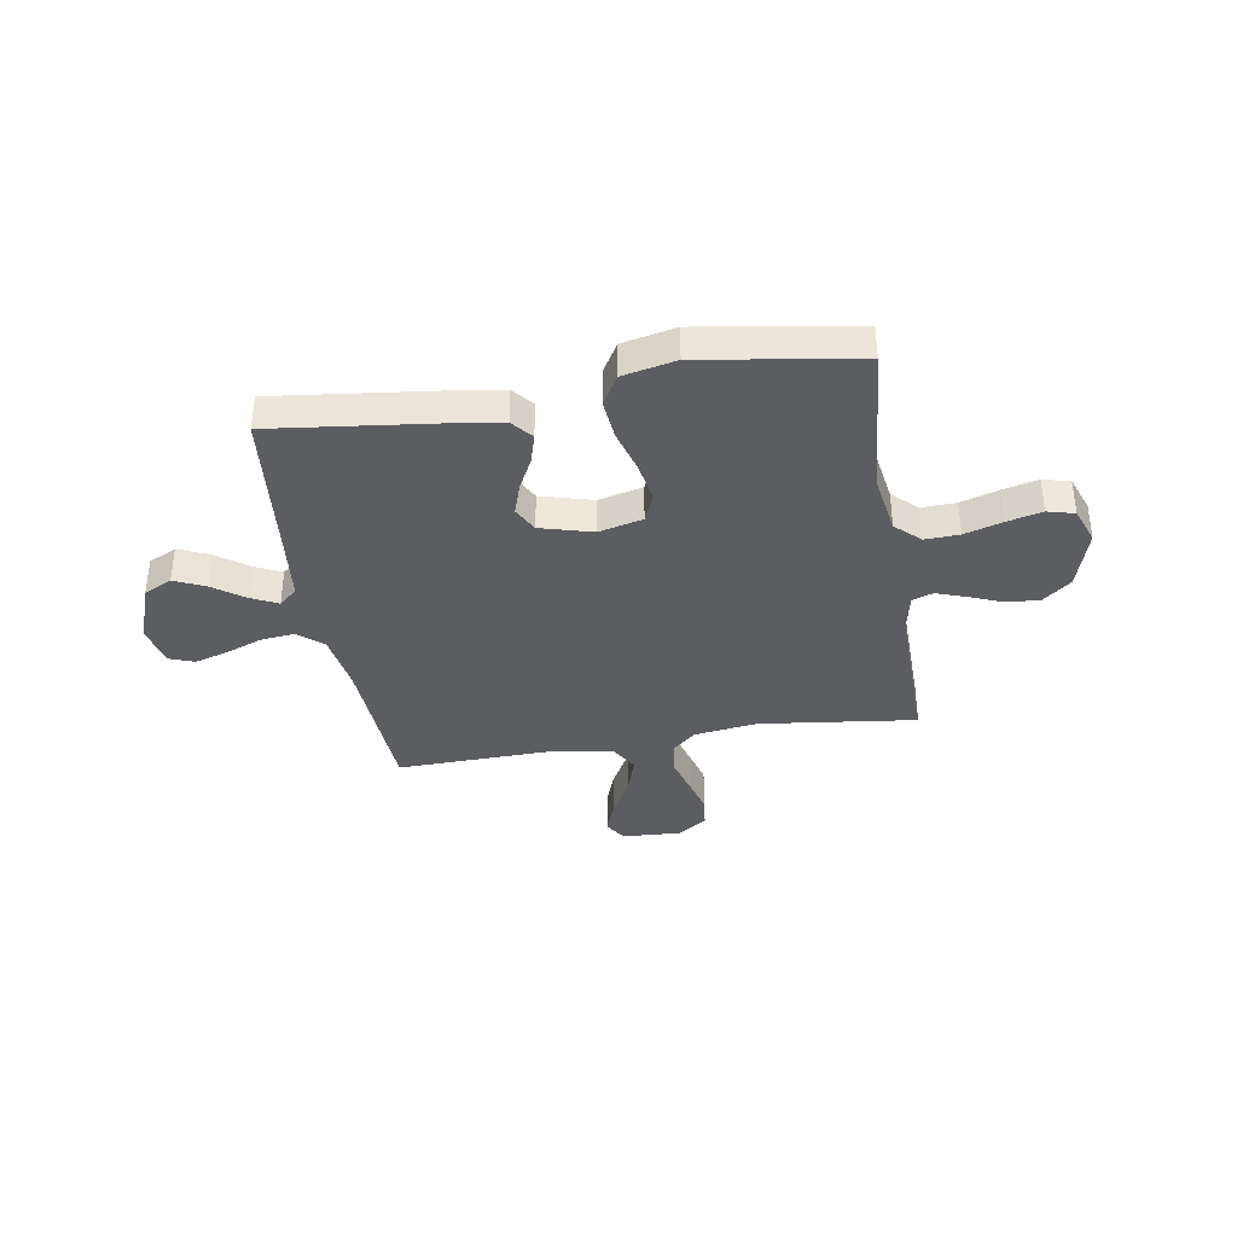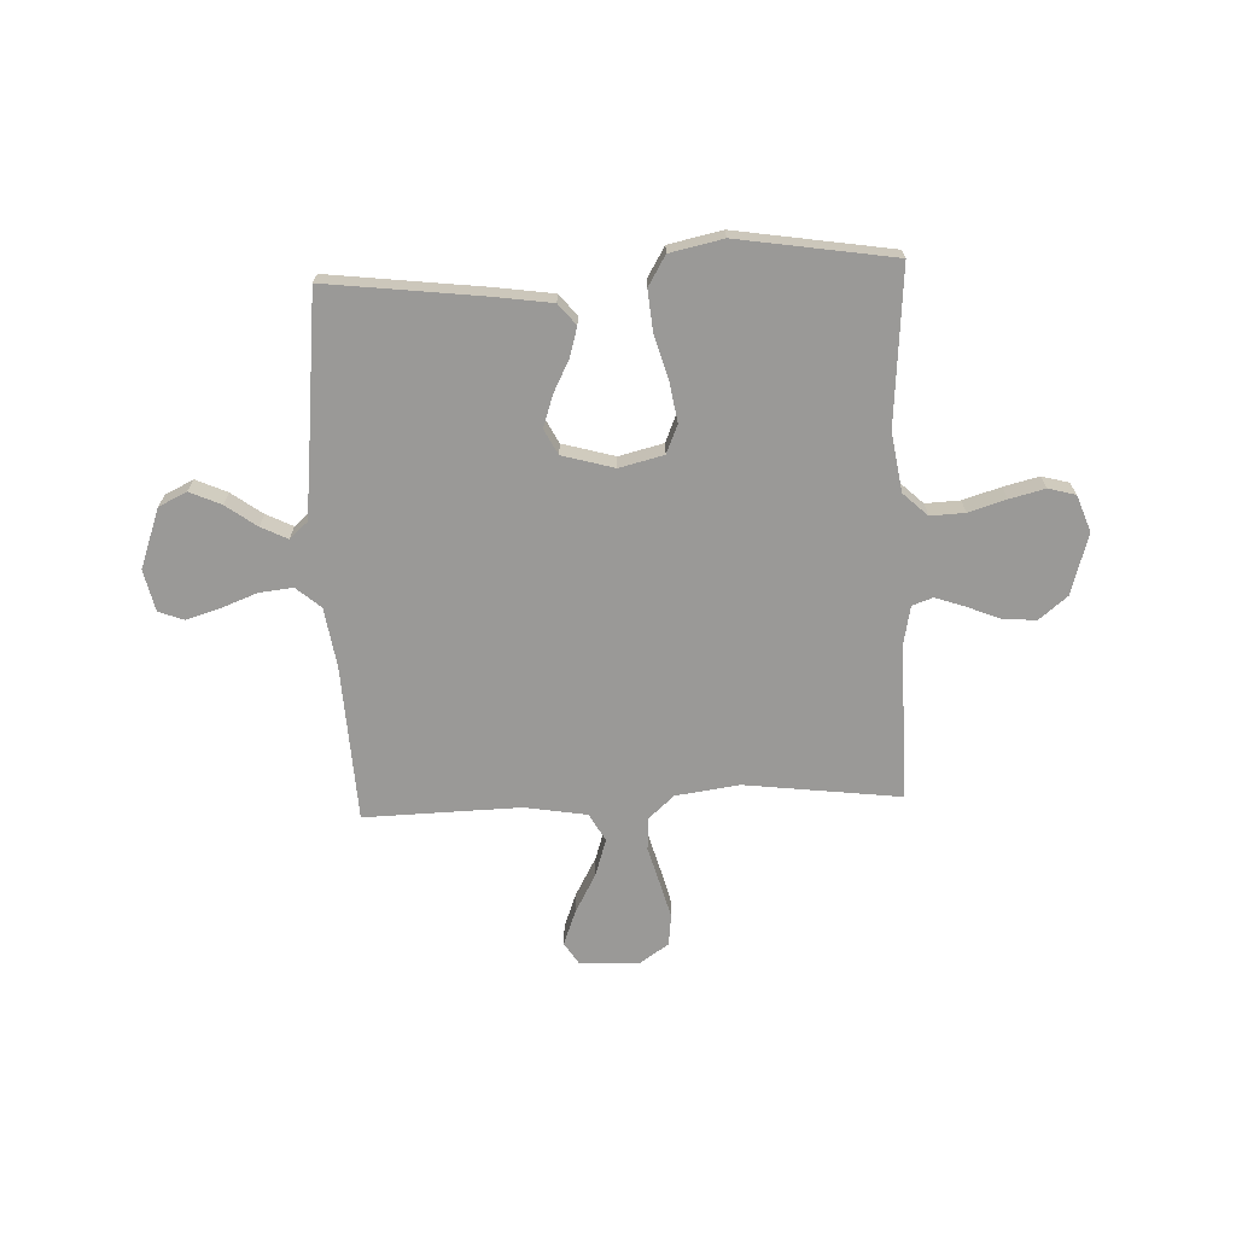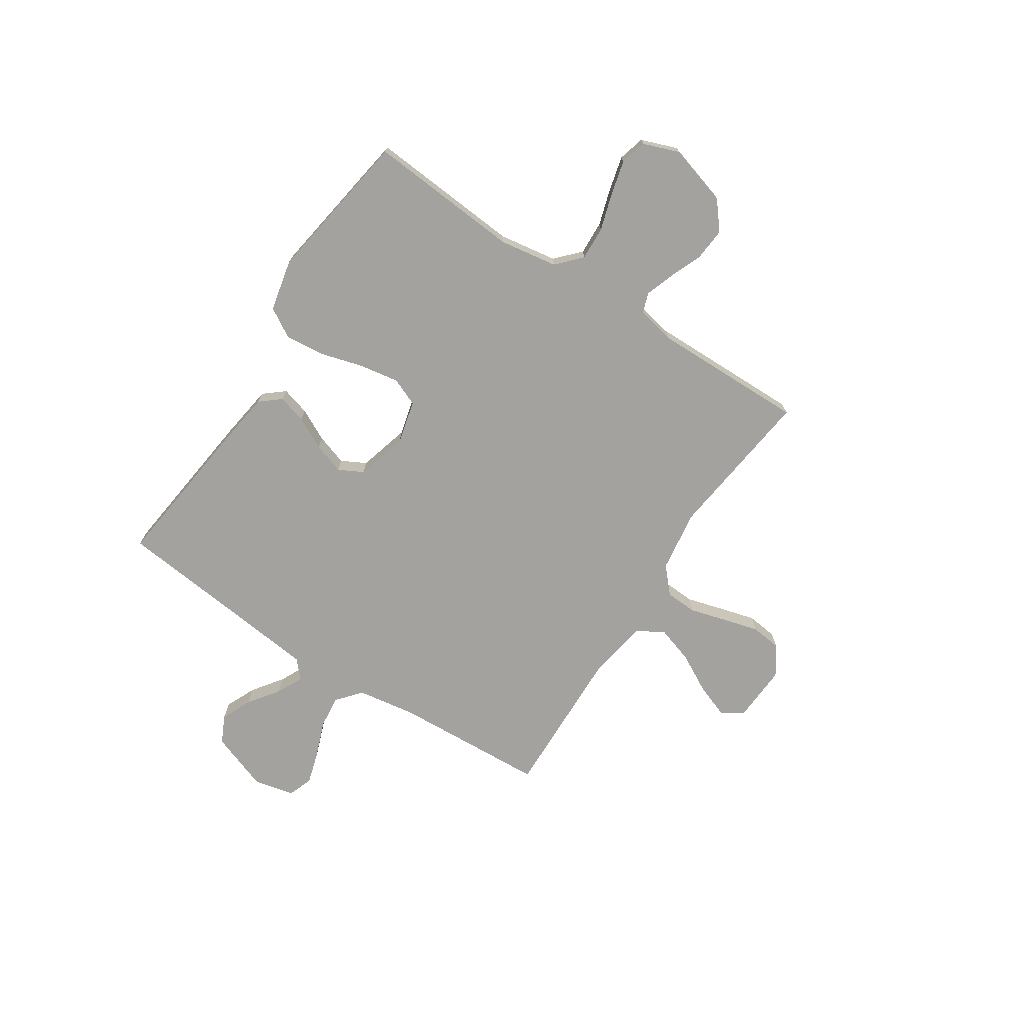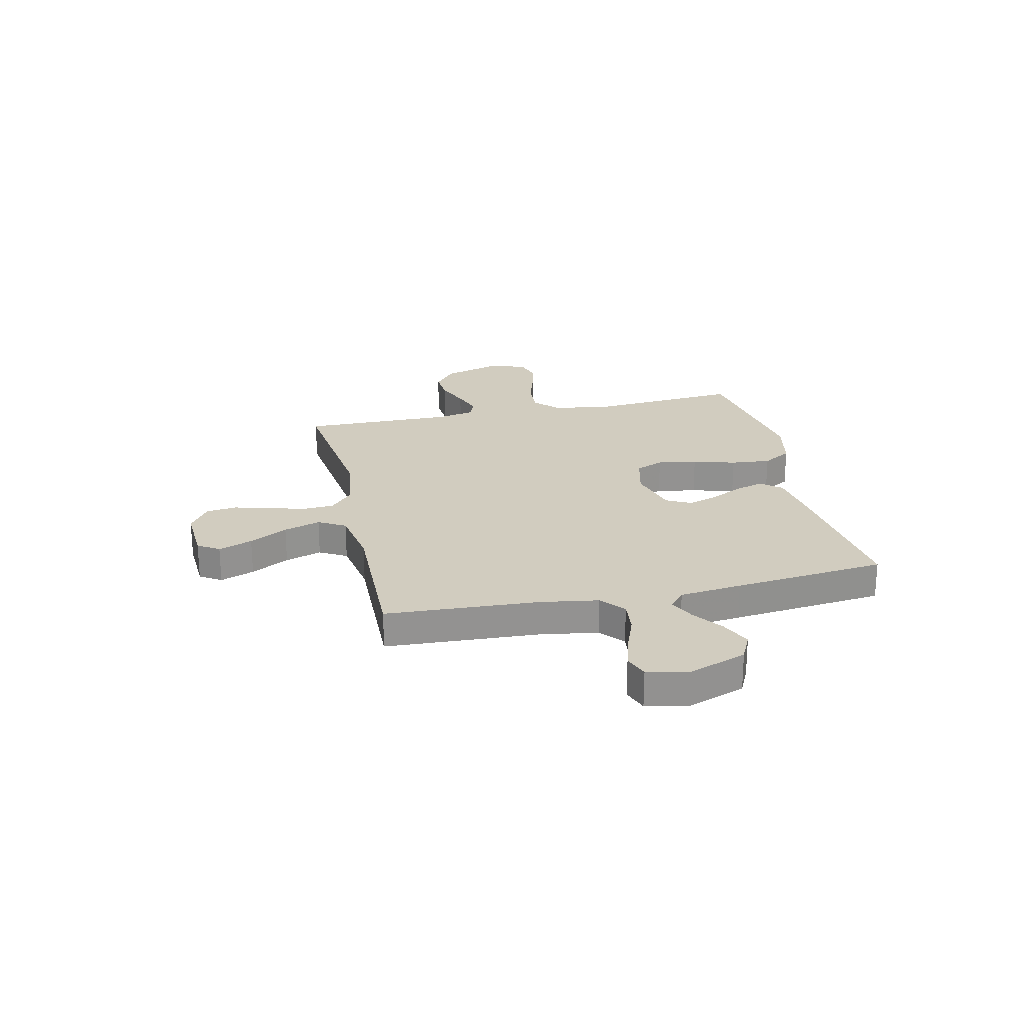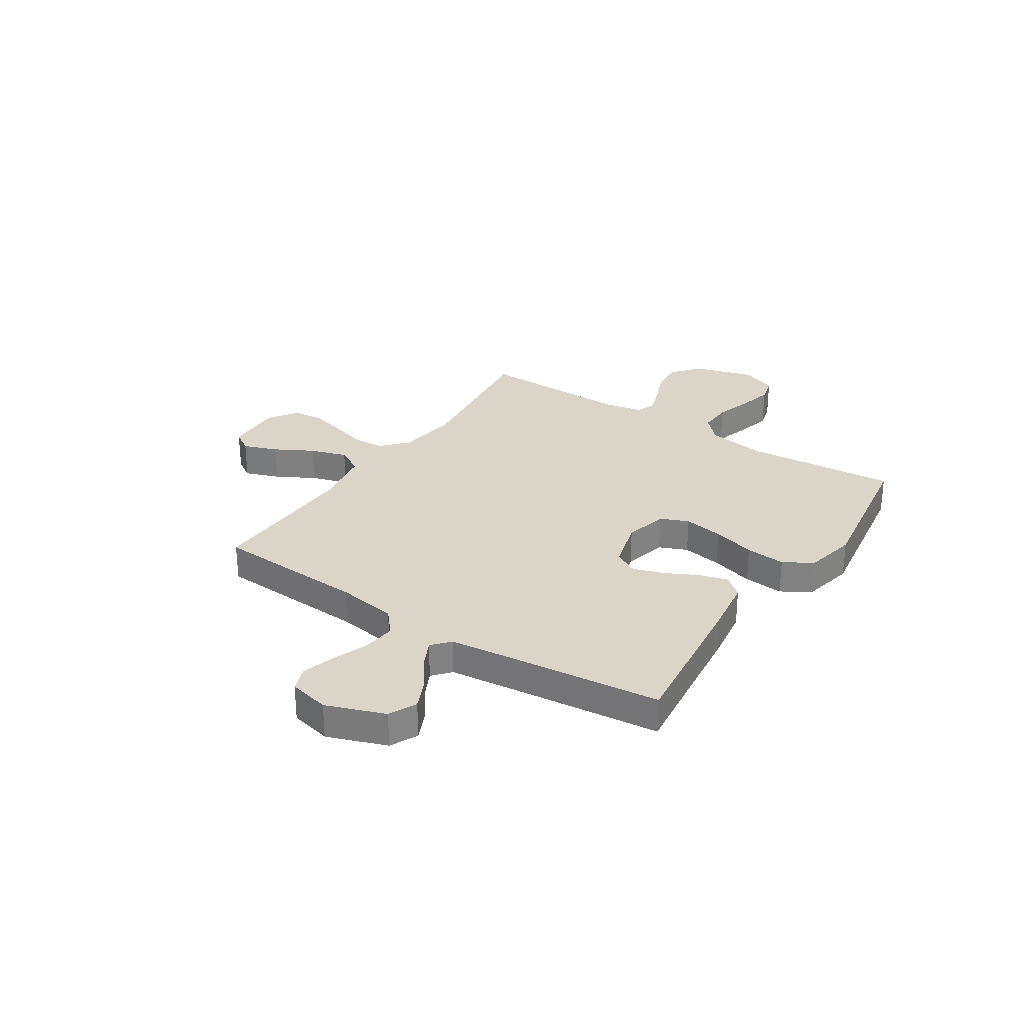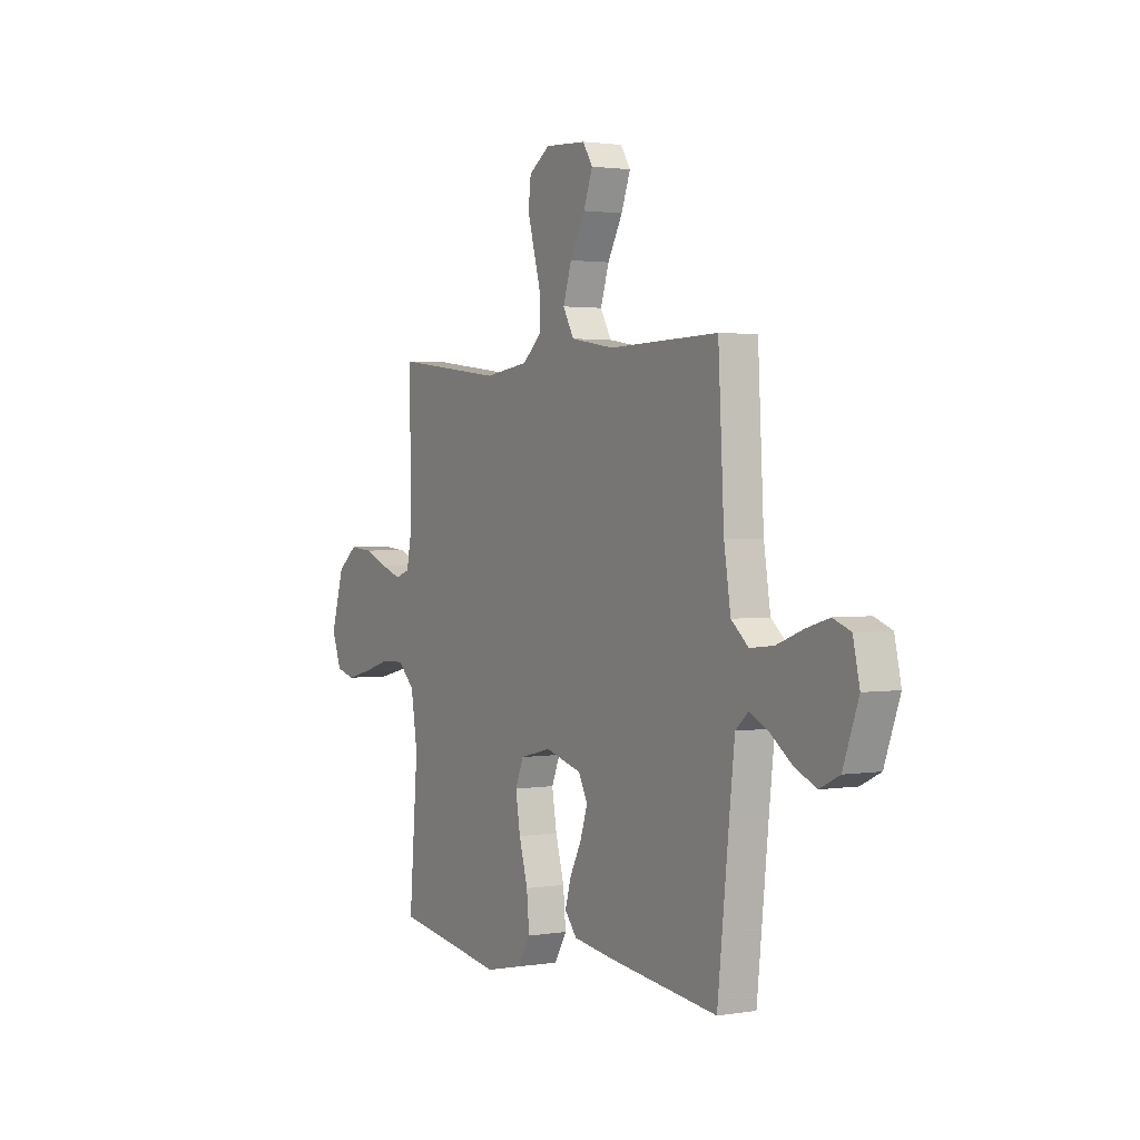
<metadata>
{"format":"obj","ext":"obj","renderer":"f3d","projection":"perspective","resolution":1024,"background":"white","views":[{"elev":-36.8,"azim":-170.6,"up":"+Y"},{"elev":-68.9,"azim":-177.6,"up":"+Y"},{"elev":-72.6,"azim":-123.1,"up":"+Y"},{"elev":23.9,"azim":77.4,"up":"+Y"},{"elev":29.3,"azim":123.3,"up":"+Y"},{"elev":1.9,"azim":59.8,"up":"+Z"}]}
</metadata>
<code>
v 0.5 0.07 -0.5
v 0.2 0.07 -0.464
v 0.09 0.07 -0.448
v 0.057 0.07 -0.408
v 0.073 0.07 -0.352
v 0.105 0.07 -0.289
v 0.125 0.07 -0.228
v 0.1 0.07 -0.18
v 0 0.07 -0.152
v -0.085 0.07 -0.173
v -0.108 0.07 -0.228
v -0.095 0.07 -0.306
v -0.071 0.07 -0.39
v -0.064 0.07 -0.468
v -0.098 0.07 -0.525
v -0.2 0.07 -0.547
v -0.5 0.07 -0.5
v -0.476 0.07 -0.2
v -0.494 0.07 -0.086
v -0.541 0.07 -0.042
v -0.607 0.07 -0.045
v -0.679 0.07 -0.067
v -0.747 0.07 -0.084
v -0.799 0.07 -0.07
v -0.825 0.07 0
v -0.79 0.07 0.118
v -0.736 0.07 0.162
v -0.672 0.07 0.157
v -0.608 0.07 0.131
v -0.551 0.07 0.111
v -0.511 0.07 0.125
v -0.496 0.07 0.2
v -0.5 0.07 0.5
v -0.2 0.07 0.463
v -0.078 0.07 0.48
v -0.028 0.07 0.525
v -0.025 0.07 0.587
v -0.045 0.07 0.658
v -0.064 0.07 0.728
v -0.057 0.07 0.788
v 0 0.07 0.827
v 0.113 0.07 0.821
v 0.14 0.07 0.779
v 0.115 0.07 0.712
v 0.074 0.07 0.637
v 0.051 0.07 0.565
v 0.081 0.07 0.512
v 0.2 0.07 0.492
v 0.5 0.07 0.5
v 0.516 0.07 0.2
v 0.534 0.07 0.085
v 0.581 0.07 0.045
v 0.646 0.07 0.052
v 0.717 0.07 0.079
v 0.781 0.07 0.098
v 0.829 0.07 0.08
v 0.847 0.07 0
v 0.805 0.07 -0.115
v 0.751 0.07 -0.141
v 0.691 0.07 -0.114
v 0.632 0.07 -0.071
v 0.581 0.07 -0.046
v 0.546 0.07 -0.077
v 0.532 0.07 -0.2
v 0.5 0 -0.5
v 0.2 0 -0.464
v 0.09 0 -0.448
v 0.057 0 -0.408
v 0.073 0 -0.352
v 0.105 0 -0.289
v 0.125 0 -0.228
v 0.1 0 -0.18
v 0 0 -0.152
v -0.085 0 -0.173
v -0.108 0 -0.228
v -0.095 0 -0.306
v -0.071 0 -0.39
v -0.064 0 -0.468
v -0.098 0 -0.525
v -0.2 0 -0.547
v -0.5 0 -0.5
v -0.476 0 -0.2
v -0.494 0 -0.086
v -0.541 0 -0.042
v -0.607 0 -0.045
v -0.679 0 -0.067
v -0.747 0 -0.084
v -0.799 0 -0.07
v -0.825 0 0
v -0.79 0 0.118
v -0.736 0 0.162
v -0.672 0 0.157
v -0.608 0 0.131
v -0.551 0 0.111
v -0.511 0 0.125
v -0.496 0 0.2
v -0.5 0 0.5
v -0.2 0 0.463
v -0.078 0 0.48
v -0.028 0 0.525
v -0.025 0 0.587
v -0.045 0 0.658
v -0.064 0 0.728
v -0.057 0 0.788
v 0 0 0.827
v 0.113 0 0.821
v 0.14 0 0.779
v 0.115 0 0.712
v 0.074 0 0.637
v 0.051 0 0.565
v 0.081 0 0.512
v 0.2 0 0.492
v 0.5 0 0.5
v 0.516 0 0.2
v 0.534 0 0.085
v 0.581 0 0.045
v 0.646 0 0.052
v 0.717 0 0.079
v 0.781 0 0.098
v 0.829 0 0.08
v 0.847 0 0
v 0.805 0 -0.115
v 0.751 0 -0.141
v 0.691 0 -0.114
v 0.632 0 -0.071
v 0.581 0 -0.046
v 0.546 0 -0.077
v 0.532 0 -0.2
f 58 59 60 61
f 58 61 62
f 57 58 62
f 56 57 62
f 53 54 55 56
f 53 56 62
f 52 53 62 63
f 48 49 50
f 47 48 50 51
f 42 43 44 45
f 42 45 46
f 41 42 46
f 40 41 46
f 37 38 39 40
f 37 40 46
f 36 37 46 47
f 32 33 34
f 31 32 34 35
f 26 27 28 29
f 26 29 30
f 25 26 30
f 24 25 30 31
f 21 22 23 24
f 15 16 17 18
f 15 18 19
f 12 13 14 15
f 11 12 15 19
f 10 11 19 20
f 3 4 5 6
f 3 6 7
f 64 1 2 3
f 63 64 3 7
f 51 52 63 7
f 35 36 47 51
f 31 35 51
f 21 24 31
f 20 21 31 51
f 9 10 20 51
f 8 9 51
f 7 8 51
f 125 124 123 122
f 126 125 122
f 126 122 121
f 126 121 120
f 120 119 118 117
f 126 120 117
f 127 126 117 116
f 114 113 112
f 115 114 112 111
f 109 108 107 106
f 110 109 106
f 110 106 105
f 110 105 104
f 104 103 102 101
f 110 104 101
f 111 110 101 100
f 98 97 96
f 99 98 96 95
f 93 92 91 90
f 94 93 90
f 94 90 89
f 95 94 89 88
f 88 87 86 85
f 82 81 80 79
f 83 82 79
f 79 78 77 76
f 83 79 76 75
f 84 83 75 74
f 70 69 68 67
f 71 70 67
f 67 66 65 128
f 71 67 128 127
f 71 127 116 115
f 115 111 100 99
f 115 99 95
f 95 88 85
f 115 95 85 84
f 115 84 74 73
f 115 73 72
f 115 72 71
f 1 65 66 2
f 2 66 67 3
f 3 67 68 4
f 4 68 69 5
f 5 69 70 6
f 6 70 71 7
f 7 71 72 8
f 8 72 73 9
f 9 73 74 10
f 10 74 75 11
f 11 75 76 12
f 12 76 77 13
f 13 77 78 14
f 14 78 79 15
f 15 79 80 16
f 16 80 81 17
f 17 81 82 18
f 18 82 83 19
f 19 83 84 20
f 20 84 85 21
f 21 85 86 22
f 22 86 87 23
f 23 87 88 24
f 24 88 89 25
f 25 89 90 26
f 26 90 91 27
f 27 91 92 28
f 28 92 93 29
f 29 93 94 30
f 30 94 95 31
f 31 95 96 32
f 32 96 97 33
f 33 97 98 34
f 34 98 99 35
f 35 99 100 36
f 36 100 101 37
f 37 101 102 38
f 38 102 103 39
f 39 103 104 40
f 40 104 105 41
f 41 105 106 42
f 42 106 107 43
f 43 107 108 44
f 44 108 109 45
f 45 109 110 46
f 46 110 111 47
f 47 111 112 48
f 48 112 113 49
f 49 113 114 50
f 50 114 115 51
f 51 115 116 52
f 52 116 117 53
f 53 117 118 54
f 54 118 119 55
f 55 119 120 56
f 56 120 121 57
f 57 121 122 58
f 58 122 123 59
f 59 123 124 60
f 60 124 125 61
f 61 125 126 62
f 62 126 127 63
f 63 127 128 64
f 64 128 65 1

</code>
